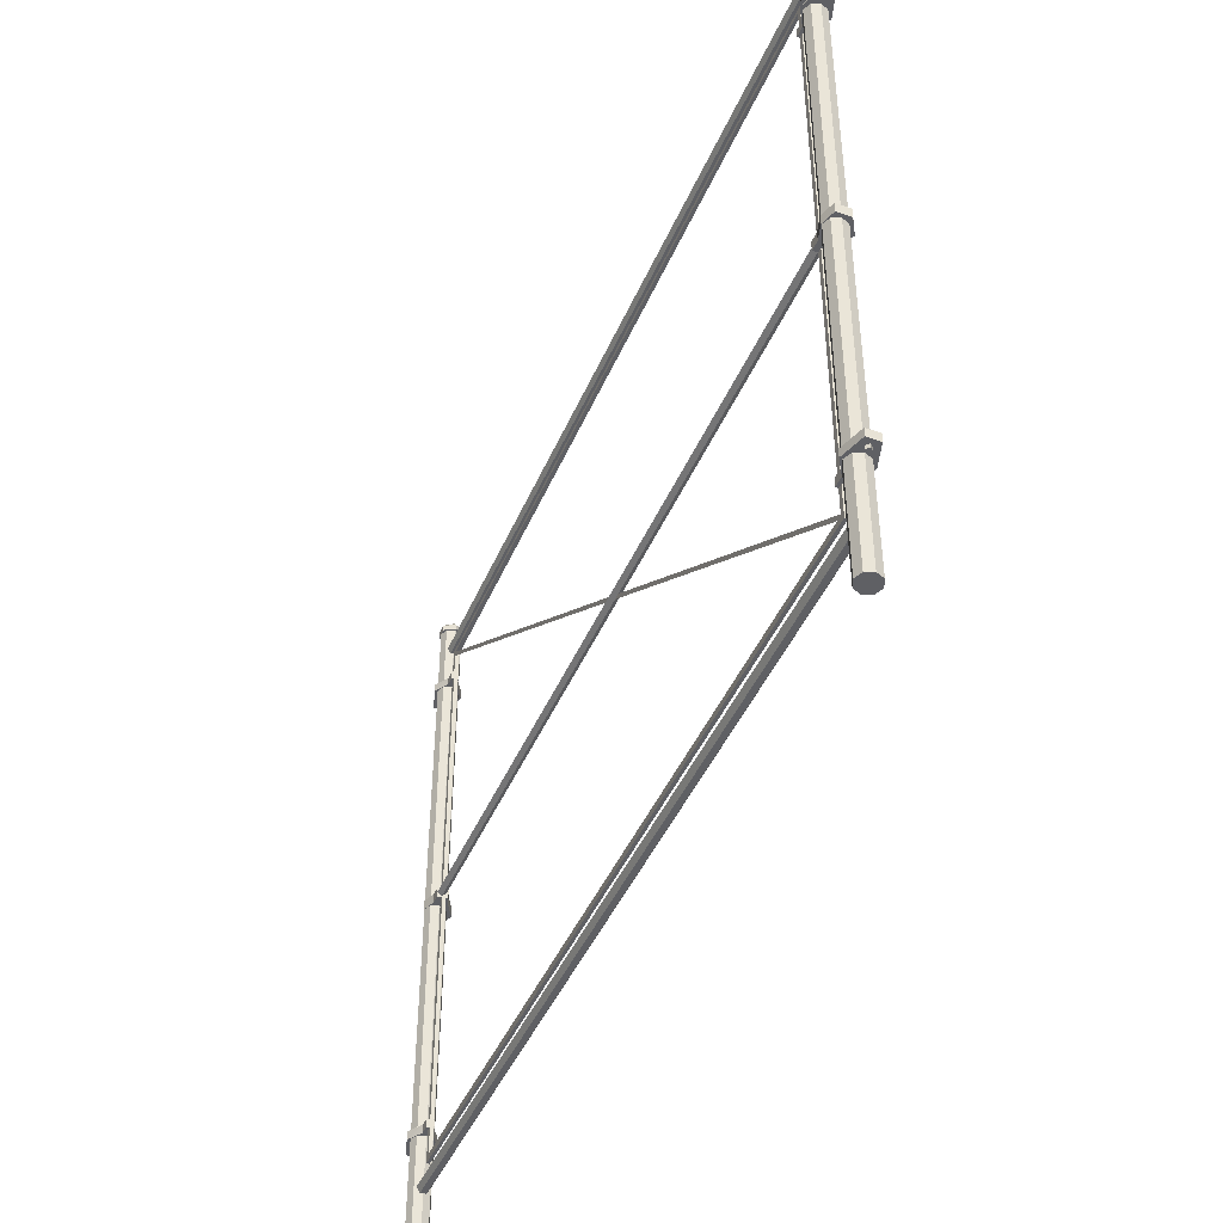
<metadata>
{"format":"obj","ext":"obj","renderer":"f3d","projection":"perspective","resolution":1024,"background":"white","views":[{"elev":-44.5,"azim":-22.3,"up":"+Y"}]}
</metadata>
<code>
g default
v -1.832 52.27 -64.49
v 1.921 -36.54 63.82
v 1.887 -37.83 63.81
v -2.183 -36.54 63.82
v -2.217 -37.83 63.81
v 0.1608 -36.54 60.11
v 0.1608 -37.83 60.11
v -0.5444 45.92 -60.02
v -0.5444 -41.77 60.39
v -0.2335 -42.07 60.25
v -0.2335 45.62 -60.16
v -1.1 -36.54 67.25
v -1.135 -37.83 67.26
v -2.183 -36.54 63.82
v -1.135 -37.83 67.26
v -2.217 -37.83 63.81
v -1.1 -36.54 67.25
v 0.1608 -36.54 60.11
v 0.1608 41.89 60.11
v 0.1608 40.6 60.11
v -0.2335 -42.07 60.25
v -0.5444 -42.36 60.12
v -0.2335 45.62 -60.16
v -0.5444 45.33 -60.29
v -1.1 41.89 67.25
v -1.135 40.6 67.26
v 0.1608 41.89 60.11
v 0.1608 40.6 60.11
v 1.404 -54.36 -63.57
v -0.4331 -42.82 -60.65
v -0.5023 -42.66 60.77
v 0.1608 -36.54 60.11
v 0.1608 -37.83 60.11
v 1.921 41.89 63.82
v 1.887 40.6 63.81
v -1.812 -54.36 -63.57
v -1.812 53.05 -63.57
v -2.183 41.89 63.82
v -2.217 40.6 63.81
v -1.277 0.9974 60.12
v -2.183 41.89 63.82
v -1.1 41.89 67.25
v -1.135 40.6 67.26
v -2.217 40.6 63.81
v 0.01278 -42.82 -60.65
v 0.07531 -41.8 -60
v -0.05636 -41.73 60.1
v -0.05636 -42.65 60.76
v -1.277 -0.5086 60.12
v -1.277 0.9974 60.12
v -0.2043 -54.36 -65.17
v -1.812 -54.36 -63.57
v -0.2043 -54.36 -61.96
v -0.1696 52.27 -65.45
v -1.832 52.27 -64.49
v 1.921 41.89 63.82
v -2.183 41.89 63.82
v -1.1 41.89 67.25
v 1.887 40.6 -63.81
v 1.921 41.89 -63.82
v -2.217 40.6 -63.81
v -2.183 41.89 -63.82
v -1.277 0.9974 60.12
v -1.277 -0.5086 60.12
v 0.1608 40.6 -60.11
v 0.1608 41.89 -60.11
v -2.217 40.6 -63.81
v -2.183 41.89 -63.82
v -1.1 41.89 -67.25
v -1.135 40.6 -67.26
v -0.4938 46.46 60.77
v -0.5647 46.45 -60.66
v -1.832 52.27 62.83
v 0.07702 46.45 -60.66
v 0.07702 45.8 -59.99
v -0.06155 46.46 60.77
v -0.06155 45.78 60.1
v -1.1 41.89 -67.25
v -1.135 40.6 -67.26
v 0.1608 41.89 -60.11
v -1.832 52.27 64.75
v -0.1696 52.27 65.71
v 1.921 -36.54 -63.82
v 1.887 -37.83 -63.81
v -2.183 -36.54 -63.82
v -2.217 -37.83 -63.81
v -2.183 -36.54 -63.82
v -1.1 -36.54 -67.25
v 1.921 -36.54 -63.82
v 0.1608 -36.54 -60.11
v 0.1608 -37.83 -60.11
v -2.217 -37.83 -63.81
v -2.183 -36.54 -63.82
v -1.1 -36.54 -67.25
v -1.135 -37.83 -67.26
v -1.135 -37.83 -67.26
v -1.1 -36.54 -67.25
v -1.341 -54.36 64.88
v 0.9327 -54.36 64.88
v 0.1608 -36.54 -60.11
v -1.341 -54.36 62.61
v 0.9327 -54.36 62.61
v -0.1696 52.27 65.71
v -0.1852 53.17 65.72
v 1.493 52.27 64.75
v -0.06155 45.78 60.1
v -0.05636 -41.73 60.1
v -0.05636 -42.65 60.76
v -0.06155 46.46 60.77
v 1.493 52.27 64.75
v 1.493 52.27 62.83
v -0.4938 46.46 60.77
v -0.5023 -42.66 60.77
v 1.493 52.27 -62.57
v 1.493 52.27 -64.49
v -0.1696 52.27 -61.61
v 1.921 41.89 -63.82
v 1.493 52.27 -62.57
v -1.1 41.89 -67.25
v -2.183 41.89 -63.82
v 1.493 52.27 -64.49
v -0.1696 52.27 -65.45
v 0.4356 -0.5085 -60.12
v 0.4356 0.9974 -60.12
v -1.832 52.27 -62.57
v -0.1696 52.27 -61.61
v 0.1608 -37.83 -60.11
v 0.1608 -36.54 -60.11
v 0.1608 40.6 -60.11
v 0.1608 41.89 -60.11
v -1.147 -0.5086 -65.88
v -1.929 0.9974 -63.66
v -1.929 -0.5086 -63.66
v -1.147 0.9974 -65.88
v -1.9 -0.5086 63.75
v -1.9 0.9974 63.75
v -1.147 -0.5086 -65.88
v -1.147 0.9974 -65.88
v -1.167 0.2652 63.76
v -0.5383 -0.365 -63.56
v -1.167 0.2652 -63.56
v -0.5383 -0.365 63.76
v -0.5383 -0.365 63.76
v -0.5383 -0.365 -63.56
v 0.09018 0.2652 63.76
v 0.09018 0.2652 -63.56
v -1.167 0.2652 -63.56
v -1.167 0.2652 63.76
v -0.5383 0.8962 63.76
v -0.5383 0.8962 -63.56
v 0.09018 0.2652 63.76
v 0.09018 0.2652 -63.56
v -0.5383 0.8962 -63.56
v -0.5383 0.8962 63.76
v -0.2043 53.05 -65.17
v 1.404 53.05 -63.57
v -0.2043 -54.36 -65.17
v 1.404 -54.36 -63.57
v 1.404 53.05 -63.57
v 1.404 -54.36 -63.57
v -0.2043 53.05 -61.96
v -0.2043 -54.36 -61.96
v 1.478 53.17 62.84
v 1.478 53.17 64.76
v 0.9327 53.05 62.61
v 0.9327 -54.36 62.61
v -0.5444 -41.77 60.39
v -0.5444 -42.36 60.12
v -0.5444 45.33 -60.29
v -0.5444 45.92 -60.02
v -0.5647 46.45 -60.66
v -0.4331 -42.82 -60.65
v -1.341 53.05 62.61
v -1.341 -54.36 62.61
v 0.9327 -54.36 64.88
v 0.9327 53.05 64.88
v 0.07702 46.45 -60.66
v 0.07531 -41.8 -60
v 0.01278 -42.82 -60.65
v 0.07702 45.8 -59.99
v -1.341 -54.36 64.88
v -1.341 53.05 64.88
v 1.921 -36.54 63.82
v -1.1 -36.54 67.25
v -2.183 -36.54 63.82
v 0.4356 0.9974 -60.12
v 0.4356 -0.5085 -60.12
v 0.9429 -0.5085 -65.86
v 0.9429 0.9974 -65.86
v 2.217 0.9974 -63.73
v 2.217 -0.5085 -63.73
v -0.5849 -46.36 63.76
v -0.5849 -46.36 -63.56
v 0.2369 -44.6 63.76
v 0.7058 -45.48 63.76
v 0.7058 -45.48 -63.56
v 0.2369 -44.6 -63.56
v -1.054 -45.48 63.76
v -0.5849 -46.36 -63.56
v -0.5849 -46.36 63.76
v -1.054 -45.48 -63.56
v 0.2369 -44.6 -63.56
v 0.2369 -44.6 63.76
v 0.1608 41.89 60.11
v -1.054 -45.48 63.76
v -1.054 -45.48 -63.56
v 0.8714 0.9974 65.84
v -1.9 0.9974 63.75
v -1.218 0.9974 65.86
v 2.146 0.9974 63.71
v -0.06155 46.46 60.77
v 0.07702 46.45 -60.66
v -0.5647 46.45 -60.66
v -0.4938 46.46 60.77
v -0.5647 46.45 -60.66
v 0.01278 -42.82 -60.65
v 0.07702 46.45 -60.66
v -0.4331 -42.82 -60.65
v -0.06155 46.46 60.77
v -0.5023 -42.66 60.77
v -0.05636 -42.65 60.76
v -0.4938 46.46 60.77
v -0.5023 -42.66 60.77
v 0.01278 -42.82 -60.65
v -0.4331 -42.82 -60.65
v -0.05636 -42.65 60.76
v 0.2497 47.5 63.76
v 0.2497 47.5 -63.56
v 0.2497 47.5 -63.56
v 0.2497 47.5 63.76
v 0.7058 48.37 -63.56
v 0.7059 48.37 63.76
v -1.054 48.37 63.76
v -1.054 48.37 -63.56
v -0.5977 49.25 -63.56
v -0.5977 49.25 63.76
v -0.5977 49.25 63.76
v -0.5977 49.25 -63.56
v -1.054 48.37 -63.56
v -1.054 48.37 63.76
v -1.929 -0.5086 -63.66
v -1.929 0.9974 -63.66
v -0.1696 52.27 61.87
v -1.832 52.27 62.83
v -1.849 53.17 62.84
v -1.849 53.17 64.76
v 1.493 52.27 62.83
v -0.1852 54.36 -63.52
v -0.1696 52.27 61.87
v -0.1852 53.17 61.88
v 1.478 53.17 62.84
v -0.1852 54.36 63.8
v 1.478 53.17 -64.48
v -0.1852 53.17 -65.44
v -0.1852 53.17 -61.6
v -1.849 53.17 -62.56
v -1.849 53.17 -64.48
v 1.478 53.17 -62.56
v 1.478 53.17 -64.48
v 2.217 0.9974 -63.73
v -1.929 0.9974 -63.66
v 0.9429 0.9974 -65.86
v -1.147 0.9974 -65.88
v 0.4356 0.9974 -60.12
v 2.146 0.9974 63.71
v 2.146 -0.5085 63.71
v 2.146 0.9974 63.71
v 2.146 -0.5085 63.71
v -1.9 0.9974 63.75
v -1.218 0.9974 65.86
v -1.9 -0.5086 63.75
v -1.218 -0.5086 65.86
v 0.8714 0.9974 65.84
v -1.218 -0.5086 65.86
v -1.218 0.9974 65.86
v 0.8714 -0.5085 65.84
v 0.8374 -36.54 67.25
v 0.8027 -37.83 67.26
v -0.1696 52.27 -65.45
v -1.832 52.27 -62.57
v 0.5545 -37.83 61.62
v 0.5545 -36.54 61.62
v 0.8027 -37.83 67.26
v 0.8374 -36.54 67.25
v -0.8759 -37.83 60.11
v -0.8759 -37.83 61.62
v -0.8759 -36.54 61.62
v -0.8759 -36.54 60.11
v -0.8759 -36.54 60.11
v 0.256 40.03 -66.2
v -0.2108 42.51 -65.73
v 0.256 42.51 -66.2
v -0.2108 40.03 -65.73
v -0.8759 40.6 60.11
v -0.8759 41.89 60.11
v -0.1988 42.51 -66.66
v -0.1988 40.03 -66.66
v -0.6655 42.51 -66.19
v -0.6655 40.03 -66.19
v 0.256 42.51 66.2
v 0.256 40.03 66.2
v -0.2107 40.03 65.73
v -0.2107 42.51 65.73
v 0.8027 40.6 67.26
v 0.8374 41.89 67.25
v 0.256 40.03 66.2
v -0.1988 40.03 66.66
v -0.6655 40.03 66.19
v -0.2107 40.03 65.73
v 0.9327 -54.36 -64.7
v -0.1988 40.03 66.66
v -0.6655 42.51 66.19
v -0.1988 42.51 66.66
v -0.6655 40.03 66.19
v -0.5023 -41.73 60.1
v -0.4331 -41.8 -60
v -0.8759 -36.54 60.11
v -0.8759 -37.83 60.11
v 0.8374 41.89 67.25
v 0.8027 40.6 67.26
v 0.5545 40.6 61.62
v 0.5545 41.89 61.62
v -1.812 -54.36 63.75
v -1.812 53.05 63.75
v 0.3641 0.9974 60.11
v -1.261 0.9974 61.57
v 0.8666 0.9974 61.55
v -1.341 -54.36 -62.43
v 1.404 -54.36 63.75
v -0.2108 -35.92 65.73
v -0.6655 -35.92 66.19
v -0.2108 -38.41 65.73
v -0.6655 -38.41 66.19
v -0.1852 54.04 64.91
v -0.2107 42.51 65.73
v -0.6655 42.51 66.19
v -0.6655 40.03 66.19
v -0.2107 40.03 65.73
v 0.3641 0.9974 60.11
v 0.3641 -0.5085 60.11
v -1.341 -54.36 -64.7
v -1.832 52.27 64.75
v 0.1608 -37.83 60.11
v -0.8759 -37.83 60.11
v 0.9327 -54.36 -62.43
v 0.256 42.51 -66.2
v -0.1988 42.51 -66.66
v -0.2108 42.51 -65.73
v -0.6655 42.51 -66.19
v 0.8374 41.89 -67.25
v 0.8027 40.6 -67.26
v -0.1988 -35.92 -66.66
v -0.6655 -38.41 -66.19
v -0.1988 -38.41 -66.66
v -0.6655 -35.92 -66.19
v 0.8374 41.89 67.25
v -0.1988 -38.41 -66.66
v -0.6655 -38.41 -66.19
v 0.2559 -38.41 -66.2
v -0.2108 -38.41 -65.73
v 1.887 40.6 63.81
v 0.8027 40.6 67.26
v -2.217 40.6 63.81
v -1.135 40.6 67.26
v 0.5545 41.89 -61.62
v 0.5545 40.6 -61.62
v -0.8759 40.6 -61.62
v -0.8759 41.89 -60.11
v -0.8759 40.6 -60.11
v -0.8759 41.89 -61.62
v -0.5647 45.8 -59.99
v -0.4938 45.78 60.1
v 0.8374 41.89 -67.25
v 0.8027 40.6 -67.26
v -0.8759 41.89 -60.11
v 0.2559 -35.92 -66.2
v -0.1988 -35.92 -66.66
v -0.2108 -35.92 -65.73
v -0.6655 -35.92 -66.19
v -0.8759 40.6 -60.11
v 0.1608 40.6 -60.11
v 0.2559 -38.41 -66.2
v -0.2108 -38.41 -65.73
v -0.2108 -35.92 -65.73
v 0.2559 -35.92 -66.2
v 0.8027 -37.83 -67.26
v 0.8374 -36.54 -67.25
v 1.887 -37.83 -63.81
v -1.135 -37.83 -67.26
v -2.217 -37.83 -63.81
v 0.8027 -37.83 -67.26
v 0.8374 -36.54 -67.25
v 0.5545 -37.83 -61.62
v 0.5545 -36.54 -61.62
v -0.8759 -36.54 -61.62
v -0.8759 -37.83 -60.11
v -0.8759 -37.83 -61.62
v -0.8759 -36.54 -60.11
v 0.8374 -36.54 -67.25
v 0.8027 -37.83 -67.26
v -0.2043 -54.36 65.35
v -0.8759 -36.54 -61.62
v 0.5545 -36.54 -61.62
v -0.8759 -36.54 -60.11
v 0.7752 54.04 63.24
v -1.812 -54.36 63.75
v -0.2043 -54.36 62.14
v 0.1608 -37.83 -60.11
v -0.8759 -37.83 -60.11
v -0.8759 -37.83 -61.62
v 0.5545 -37.83 -61.62
v -0.1988 42.51 66.66
v -0.6655 42.51 66.19
v -0.2107 42.51 65.73
v 0.256 42.51 66.2
v -0.4938 45.78 60.1
v -0.5023 -41.73 60.1
v 0.8374 41.89 -67.25
v 1.493 52.27 -62.57
v -0.8759 41.89 -61.62
v 0.5545 41.89 -61.62
v -1.832 52.27 -64.49
v -0.1696 52.27 -61.61
v 1.493 52.27 -64.49
v -1.205 -0.5086 -60.14
v -1.205 0.9974 -60.14
v -0.8759 -37.83 -60.11
v -0.8759 -36.54 -60.11
v -0.8759 40.6 -61.62
v -2.217 40.6 -63.81
v -1.135 40.6 -67.26
v 0.8027 40.6 -67.26
v 0.5545 40.6 -61.62
v 1.887 40.6 -63.81
v -0.8759 40.6 -60.11
v -0.8759 41.89 -60.11
v -1.261 0.9974 61.57
v -1.261 -0.5086 61.57
v -1.9 -0.5086 63.75
v -1.218 -0.5086 65.86
v -1.341 -54.36 -64.7
v -1.341 53.05 -64.7
v 0.9327 -54.36 -64.7
v 0.9327 53.05 -64.7
v 0.9327 -54.36 -62.43
v 0.9327 53.05 -62.43
v -1.341 53.05 -62.43
v -1.341 -54.36 -62.43
v 1.404 53.05 63.75
v 1.404 -54.36 63.75
v 0.7752 54.04 64.35
v 0.7752 54.04 63.24
v 1.404 53.05 63.75
v 1.404 -54.36 63.75
v 1.493 52.27 64.75
v -0.1696 52.27 65.71
v -0.5647 45.8 -59.99
v -0.4331 -41.8 -60
v -0.2043 -54.36 62.14
v -0.2043 53.05 62.14
v -0.1852 54.04 62.69
v -0.2043 -54.36 65.35
v -0.2043 53.05 65.35
v -0.8759 -36.54 61.62
v 0.5545 -36.54 61.62
v 0.8374 -36.54 67.25
v 0.4356 -0.5085 -60.12
v -1.205 -0.5086 -60.14
v 0.938 -0.5085 -61.57
v 2.217 -0.5085 -63.73
v 0.938 0.9974 -61.57
v 2.217 0.9974 -63.73
v -0.8759 -37.83 61.62
v 0.5545 -37.83 61.62
v 1.887 -37.83 63.81
v -2.217 -37.83 63.81
v -1.135 -37.83 67.26
v 0.8027 -37.83 67.26
v 0.9429 -0.5085 -65.86
v -1.147 -0.5086 -65.88
v 0.938 -0.5085 -61.57
v -1.19 -0.5086 -61.59
v -1.929 -0.5086 -63.66
v 2.217 -0.5085 -63.73
v 0.237 -46.36 63.76
v 0.237 -46.36 -63.56
v -0.8759 40.6 61.62
v -0.8759 41.89 60.11
v -0.8759 40.6 60.11
v -0.8759 41.89 61.62
v 0.237 -46.36 63.76
v 0.237 -46.36 -63.56
v -0.585 -44.6 -63.56
v -0.585 -44.6 63.76
v -0.8759 41.89 60.11
v -0.8759 41.89 61.62
v 0.5545 41.89 61.62
v -0.585 -44.6 63.76
v -0.585 -44.6 -63.56
v -0.5647 45.8 -59.99
v 0.07702 45.8 -59.99
v -0.4938 45.78 60.1
v -0.06155 45.78 60.1
v -0.4938 45.78 60.1
v -0.5023 -41.73 60.1
v -0.05636 -41.73 60.1
v -0.06155 45.78 60.1
v -0.4331 -41.8 -60
v -0.5647 45.8 -59.99
v 0.07531 -41.8 -60
v 0.07702 45.8 -59.99
v -0.4331 -41.8 -60
v -0.05636 -41.73 60.1
v -0.5023 -41.73 60.1
v 0.07531 -41.8 -60
v 0.5545 40.6 61.62
v -0.8759 40.6 60.11
v -0.8759 40.6 61.62
v 0.1608 40.6 60.11
v -0.5976 47.5 63.76
v -0.5976 47.5 -63.56
v 0.2496 49.25 63.76
v 0.2496 49.25 -63.56
v -0.5976 47.5 -63.56
v -0.5976 47.5 63.76
v 0.2496 49.25 63.76
v 0.2496 49.25 -63.56
v -0.1988 40.03 -66.66
v -0.2108 40.03 -65.73
v 0.256 40.03 -66.2
v -0.6655 40.03 -66.19
v -0.1988 -38.41 -66.66
v -0.1988 -35.92 -66.66
v 0.2559 -35.92 -66.2
v 0.2559 -38.41 -66.2
v -0.1852 54.04 -62.41
v -1.146 54.04 64.35
v 0.7752 54.04 -62.97
v -1.146 54.04 63.24
v -0.6655 40.03 -66.19
v -0.2108 40.03 -65.73
v -0.2108 42.51 -65.73
v -0.6655 42.51 -66.19
v 0.7752 54.04 -64.08
v 0.256 -35.92 66.2
v -0.1988 -38.41 66.66
v -0.1988 -35.92 66.66
v 0.256 -38.41 66.2
v -0.1852 54.04 -64.63
v -0.1988 -35.92 66.66
v -0.2108 -35.92 65.73
v 0.256 -35.92 66.2
v -0.6655 -35.92 66.19
v -1.146 54.04 -62.97
v -1.146 54.04 -64.08
v -0.6655 -38.41 -66.19
v -0.6655 -35.92 -66.19
v -0.2108 -38.41 -65.73
v -0.2108 -35.92 -65.73
v -1.832 52.27 62.83
v -0.1696 52.27 61.87
v -1.146 54.04 63.24
v -0.1852 54.04 62.69
v 1.493 52.27 62.83
v 0.256 -35.92 66.2
v -0.2108 -38.41 65.73
v 0.256 -38.41 66.2
v -0.2108 -35.92 65.73
v 0.7752 54.04 63.24
v 0.7752 54.04 64.35
v 0.256 42.51 66.2
v -0.1988 42.51 66.66
v -0.1988 40.03 66.66
v 0.256 40.03 66.2
v -0.1852 54.04 64.91
v -1.146 54.04 64.35
v 0.256 -38.41 66.2
v -0.1988 -38.41 66.66
v -0.2108 -38.41 65.73
v -0.6655 -38.41 66.19
v -0.1852 54.04 -64.63
v 0.7752 54.04 -64.08
v -0.1988 40.03 -66.66
v -0.1988 42.51 -66.66
v 0.256 42.51 -66.2
v 0.256 40.03 -66.2
v -0.1852 54.04 -62.41
v -1.146 54.04 -64.08
v -1.146 54.04 -62.97
v -0.1988 -38.41 66.66
v -0.6655 -35.92 66.19
v -0.6655 -38.41 66.19
v -0.1988 -35.92 66.66
v 0.7752 54.04 -64.08
v 0.7752 54.04 -62.97
v -1.205 -0.5086 -60.14
v -1.19 0.9974 -61.59
v -1.205 0.9974 -60.14
v -1.19 -0.5086 -61.59
v -1.205 0.9974 -60.14
v -1.19 0.9974 -61.59
v 0.938 0.9974 -61.57
v 0.3641 -0.5085 60.11
v 0.8666 0.9974 61.55
v 0.8666 -0.5085 61.55
v 0.3641 0.9974 60.11
v -1.277 -0.5086 60.12
v 0.3641 -0.5085 60.11
v 0.8714 -0.5085 65.84
v 2.146 -0.5085 63.71
v 0.8666 -0.5085 61.55
v -1.261 -0.5086 61.57
g Body_fence01a_reference_smd_mesh_0
f 9 10 11
f 8 9 11
f 424 419 423
f 423 280 422
f 422 424 423
f 279 424 422
f 561 564 560
f 456 342 560
f 560 564 456
f 564 455 456
f 183 465 466
f 465 18 289
f 464 465 289
f 465 464 466
f 464 185 466
f 185 184 466
f 53 328 52
f 345 53 52
f 345 52 29
f 52 310 29
f 51 310 52
f 341 51 52
f 347 349 348
f 346 347 348
f 473 344 343
f 474 473 343
f 473 474 476
f 474 475 476
f 475 478 476
f 478 477 476
f 262 263 261
f 260 262 261
f 602 260 261
f 601 602 261
f 264 602 601
f 598 264 601
f 292 291 293
f 290 292 293
f 2 277 278
f 3 2 278
f 282 2 3
f 281 282 3
f 282 281 6
f 281 7 6
f 271 272 270
f 269 271 270
f 276 268 267
f 273 276 267
f 276 273 274
f 273 275 274
f 603 606 605
f 606 604 605
f 266 605 604
f 265 266 604
f 593 591 592
f 590 593 592
f 584 585 586
f 583 584 586
f 578 580 579
f 577 578 579
f 572 573 574
f 571 572 574
f 567 566 568
f 565 567 568
f 558 559 557
f 556 558 557
f 552 551 553
f 550 552 553
f 547 546 548
f 545 547 548
f 541 542 543
f 540 541 543
f 554 536 248
f 555 554 248
f 549 555 248
f 544 549 248
f 538 544 248
f 536 538 248
f 533 534 535
f 532 533 535
f 597 242 241
f 599 597 241
f 600 597 599
f 596 600 599
f 238 239 240
f 237 238 240
f 530 529 531
f 528 530 531
f 236 526 527
f 235 236 527
f 234 524 525
f 233 234 525
f 521 229 230
f 520 521 230
f 231 523 522
f 232 231 522
f 228 231 232
f 227 228 232
f 225 224 226
f 223 225 226
f 222 220 221
f 219 222 221
f 217 216 218
f 215 217 218
f 212 213 214
f 211 212 214
f 514 513 515
f 512 514 515
f 510 511 509
f 508 510 509
f 507 506 505
f 504 507 505
f 501 503 502
f 500 501 502
f 499 206 205
f 498 499 205
f 494 203 202
f 493 494 202
f 201 199 200
f 198 201 200
f 193 492 491
f 192 193 491
f 196 197 194
f 195 196 194
f 486 196 195
f 485 486 195
f 484 481 480
f 479 484 480
f 482 483 480
f 481 482 480
f 468 482 481
f 467 468 481
f 180 178 179
f 177 180 179
f 171 172 458
f 457 171 458
f 170 169 168
f 167 170 168
f 440 439 612
f 609 440 612
f 609 612 610
f 612 611 610
f 608 611 612
f 607 608 612
f 152 153 154
f 151 152 154
f 148 149 150
f 147 148 150
f 144 146 145
f 143 144 145
f 141 140 142
f 139 141 142
f 188 137 138
f 189 188 138
f 188 189 191
f 189 190 191
f 133 132 134
f 131 133 134
f 129 130 436
f 435 129 436
f 127 128 428
f 427 127 428
f 124 426 425
f 123 124 425
f 416 417 113
f 112 416 113
f 415 414 413
f 412 415 413
f 109 108 107
f 106 109 107
f 400 96 97
f 399 400 97
f 93 94 95
f 92 93 95
f 403 402 100
f 402 404 100
f 89 392 88
f 403 89 88
f 402 403 88
f 87 402 88
f 470 472 471
f 469 470 471
f 187 469 471
f 186 187 471
f 395 85 86
f 397 395 86
f 395 397 398
f 397 396 398
f 410 411 409
f 411 408 409
f 390 389 391
f 410 390 391
f 411 410 391
f 388 411 391
f 252 562 576
f 252 563 562
f 252 569 563
f 570 569 252
f 575 570 252
f 576 575 252
f 84 386 387
f 83 84 387
f 393 84 83
f 394 393 83
f 393 394 91
f 394 90 91
f 385 384 383
f 382 385 383
f 433 381 380
f 429 433 380
f 429 430 433
f 430 431 433
f 431 432 433
f 432 434 433
f 362 364 363
f 361 362 363
f 516 361 363
f 518 516 363
f 516 518 519
f 518 517 519
f 377 379 378
f 376 377 378
f 420 375 80
f 421 420 80
f 120 420 421
f 119 120 421
f 418 119 421
f 117 418 421
f 374 79 78
f 373 374 78
f 76 77 75
f 74 76 75
f 72 371 372
f 71 72 372
f 68 69 70
f 67 68 70
f 438 135 136
f 437 438 136
f 64 438 437
f 63 64 437
f 359 360 358
f 357 359 358
f 370 62 61
f 367 370 61
f 370 367 368
f 367 369 368
f 496 497 495
f 497 204 495
f 57 58 356
f 496 57 356
f 497 496 356
f 56 497 356
f 207 210 209
f 210 208 209
f 210 327 208
f 327 326 208
f 40 326 327
f 325 40 327
f 354 353 355
f 352 354 355
f 340 49 50
f 339 340 50
f 338 337 336
f 335 338 336
f 46 47 48
f 45 46 48
f 332 333 331
f 330 332 331
f 101 407 406
f 407 102 406
f 406 102 329
f 99 406 329
f 99 401 406
f 401 98 406
f 259 594 595
f 258 259 595
f 258 595 587
f 255 258 587
f 255 587 589
f 256 255 589
f 256 589 588
f 257 256 588
f 257 588 581
f 254 257 581
f 254 581 582
f 253 254 582
f 122 254 253
f 121 122 253
f 126 255 256
f 125 126 256
f 125 256 257
f 1 125 257
f 55 257 254
f 54 55 254
f 118 258 255
f 116 118 255
f 244 245 250
f 243 244 250
f 461 405 251
f 250 461 251
f 539 461 250
f 245 539 250
f 537 539 245
f 246 537 245
f 249 250 251
f 247 249 251
f 110 111 164
f 111 163 164
f 163 452 164
f 452 451 164
f 104 164 451
f 334 104 451
f 104 334 537
f 246 104 537
f 82 104 246
f 81 82 246
f 81 246 245
f 73 81 245
f 105 164 104
f 103 105 104
f 175 454 453
f 176 175 453
f 175 176 462
f 176 463 462
f 181 462 463
f 182 181 463
f 323 181 182
f 324 323 182
f 174 323 324
f 173 174 324
f 459 174 173
f 460 459 173
f 166 459 460
f 165 166 460
f 450 166 165
f 449 450 165
f 59 351 350
f 60 59 350
f 366 59 60
f 365 366 60
f 366 365 65
f 365 66 65
f 487 39 38
f 490 487 38
f 487 490 489
f 490 488 489
f 115 259 258
f 114 115 258
f 286 5 4
f 287 286 4
f 286 287 285
f 287 288 285
f 284 12 13
f 283 284 13
f 16 15 17
f 14 16 17
f 20 294 295
f 19 20 295
f 22 24 23
f 21 22 23
f 297 299 298
f 296 297 298
f 301 302 303
f 300 301 303
f 305 25 26
f 304 305 26
f 307 308 309
f 306 307 309
f 321 28 27
f 322 321 27
f 321 322 35
f 322 34 35
f 35 34 320
f 34 319 320
f 313 312 314
f 311 313 314
f 316 30 31
f 315 316 31
f 33 318 317
f 32 33 317
f 445 160 159
f 446 445 159
f 445 446 162
f 446 161 162
f 448 162 161
f 447 448 161
f 36 448 447
f 37 36 447
f 441 36 37
f 442 441 37
f 157 441 442
f 155 157 442
f 443 157 155
f 444 443 155
f 158 443 444
f 156 158 444
f 44 43 42

</code>
